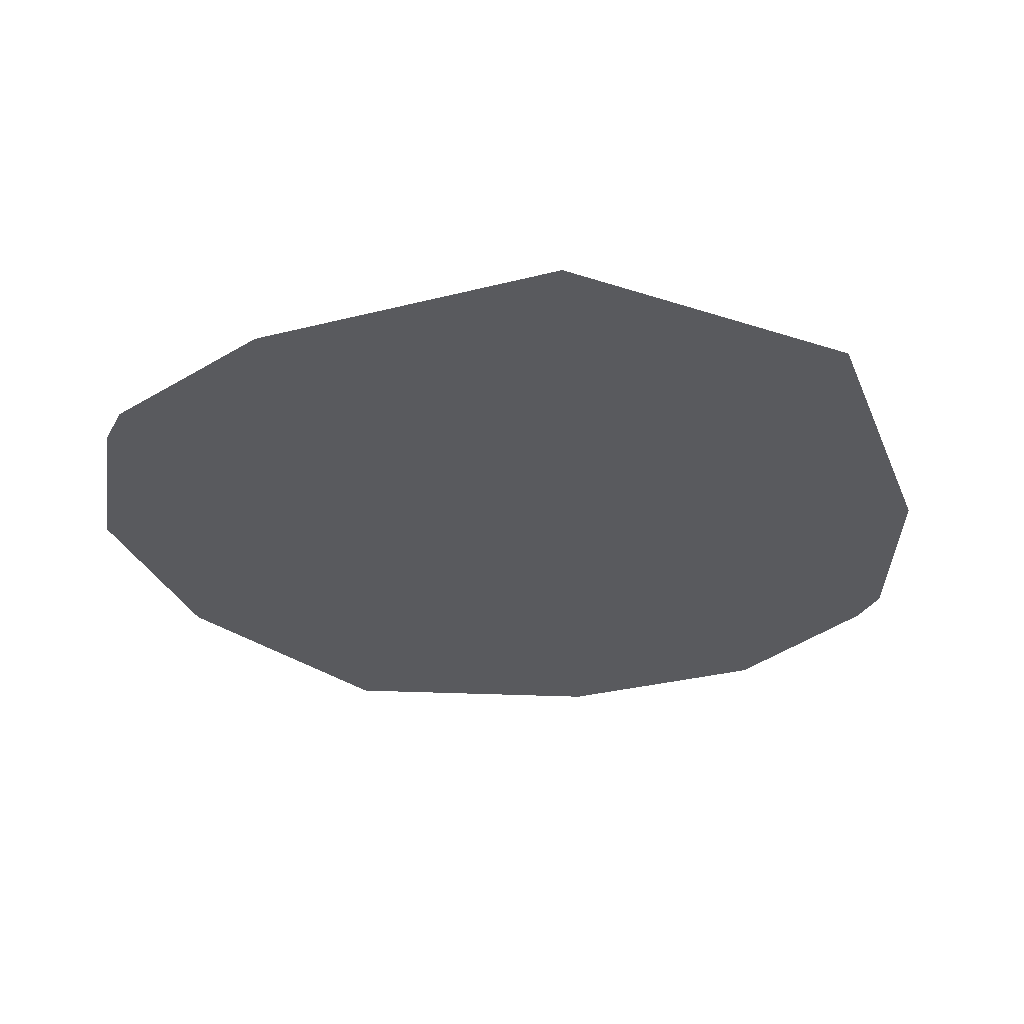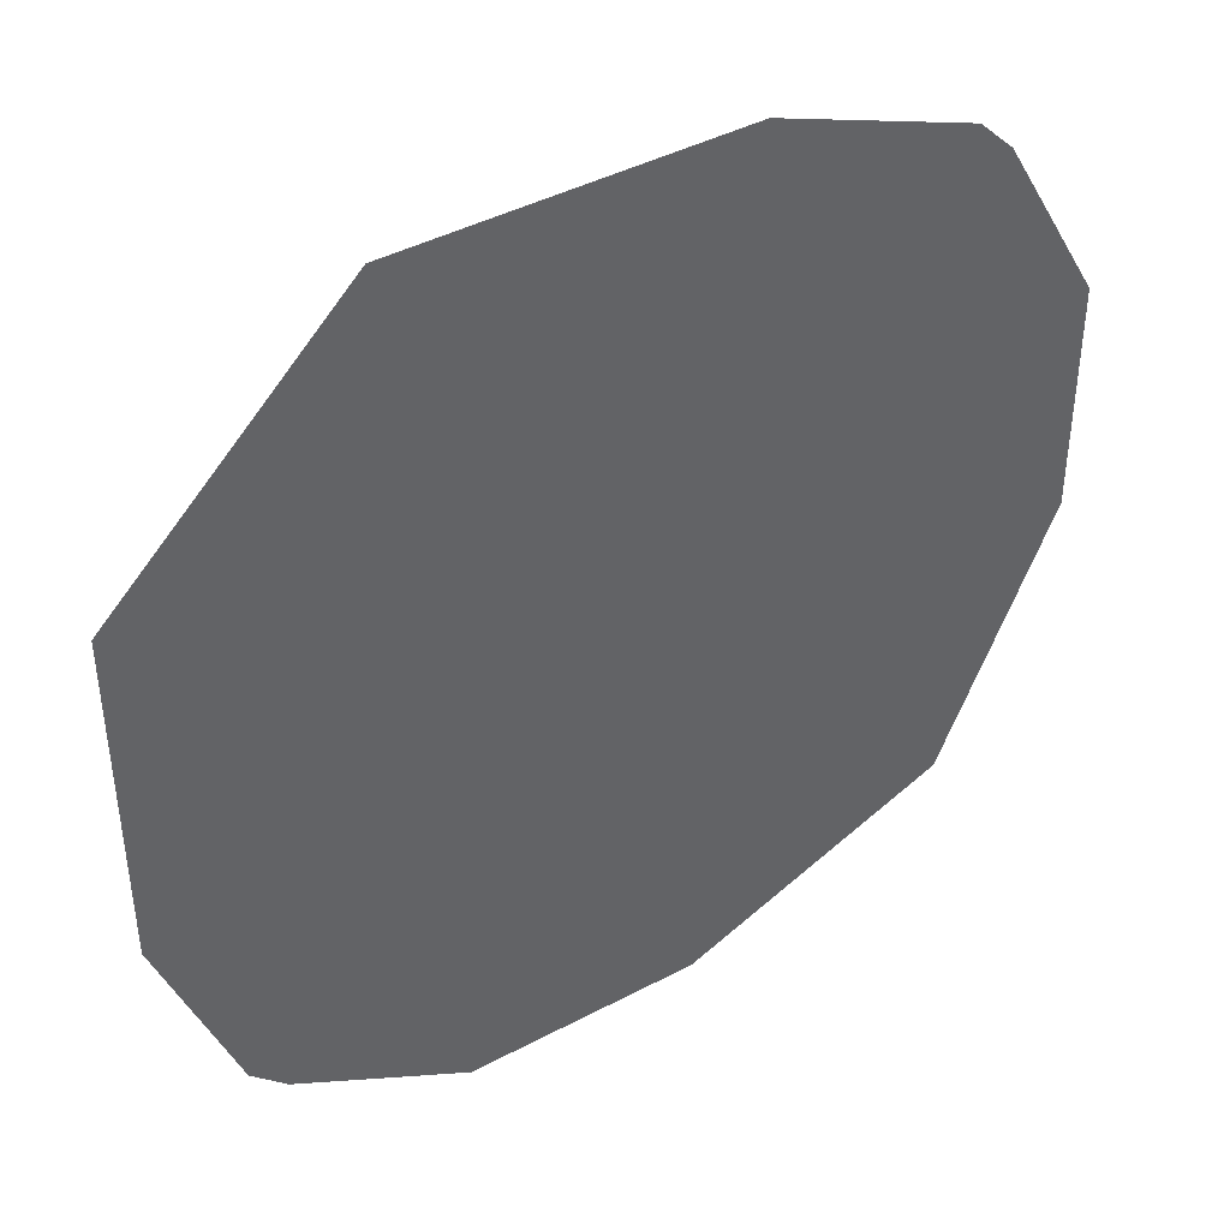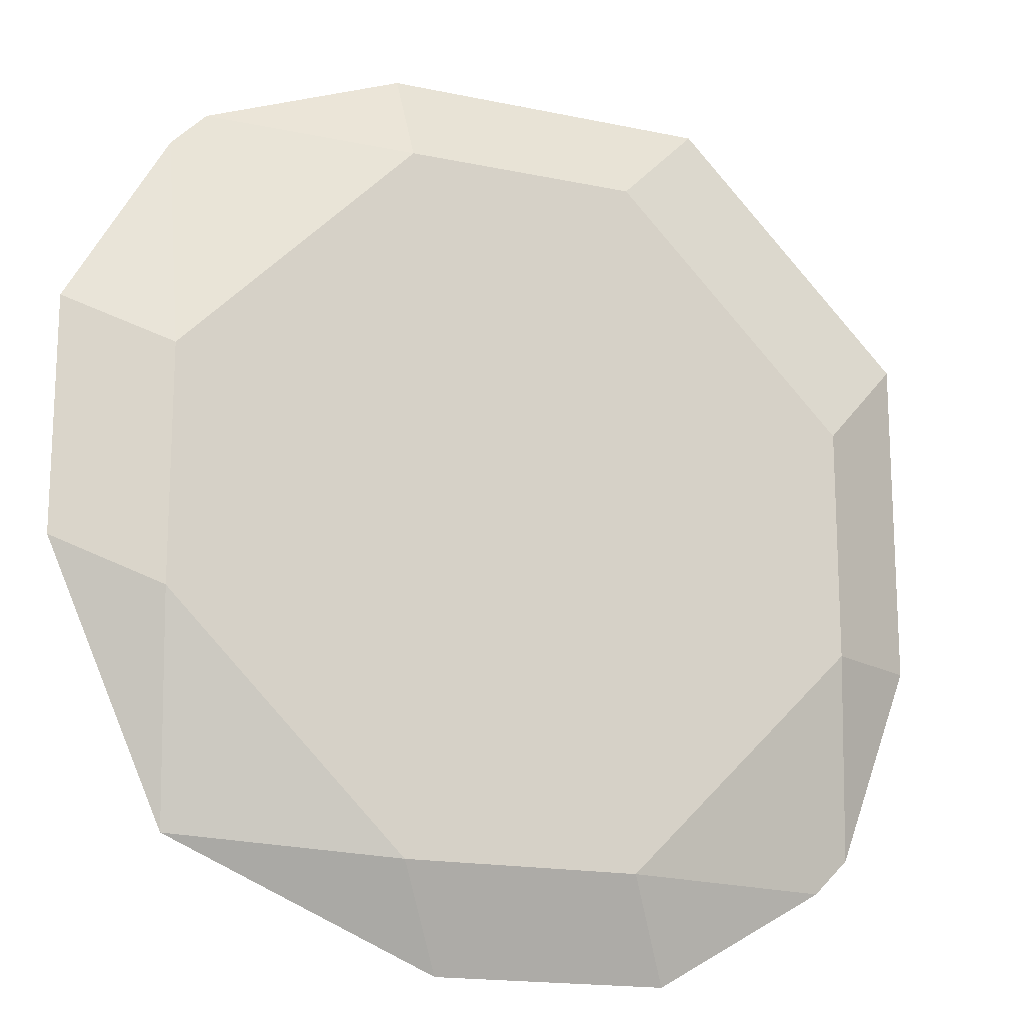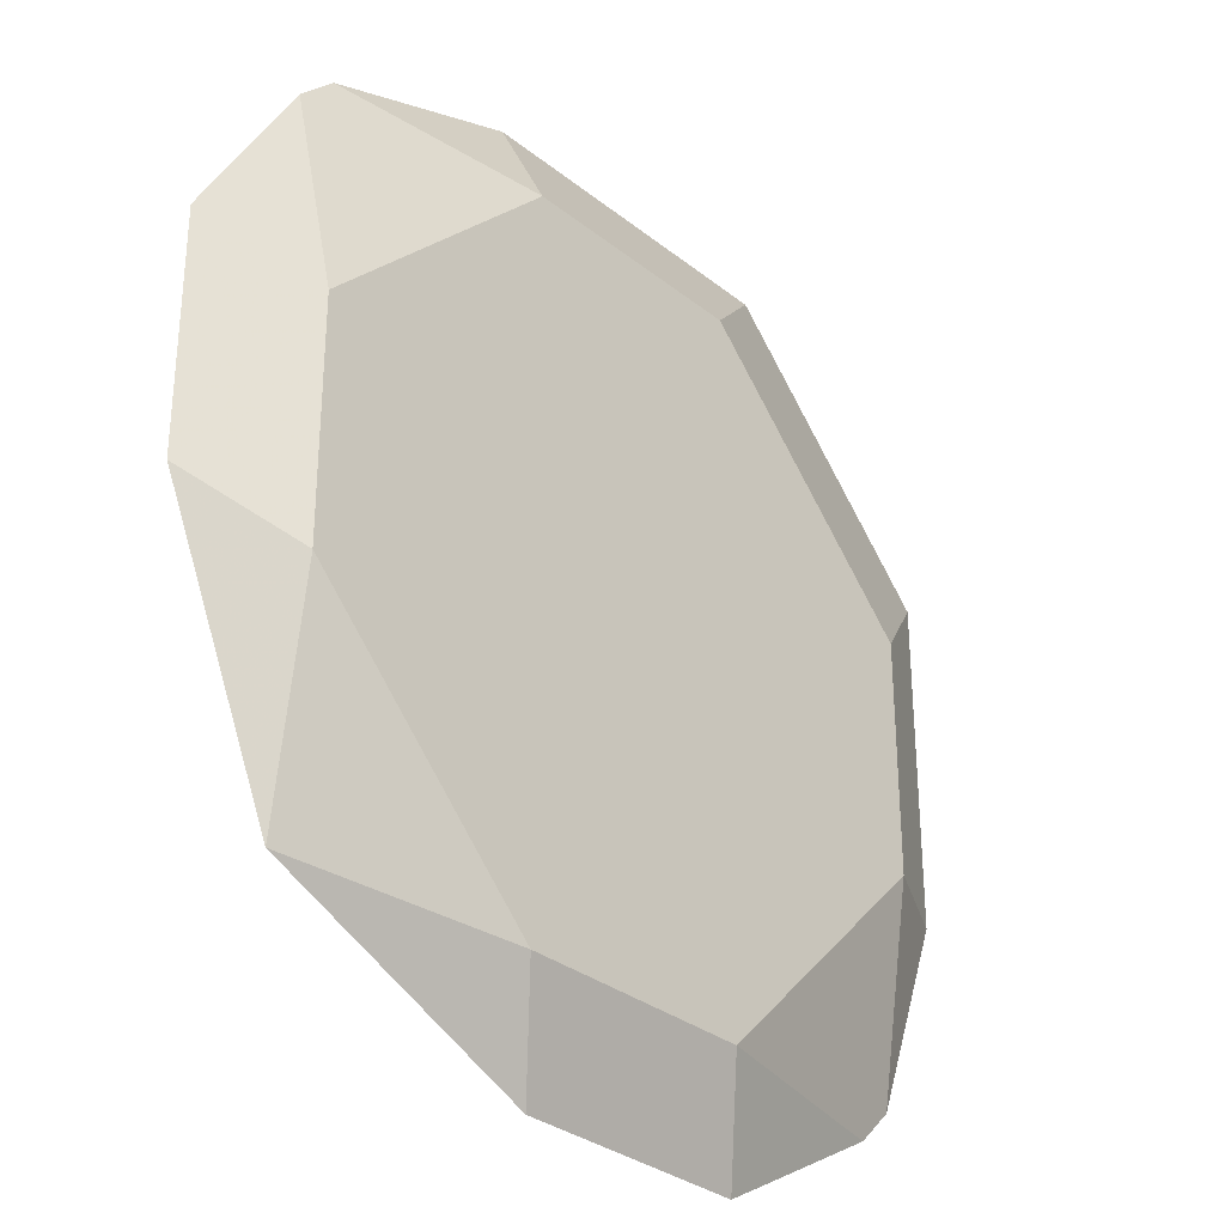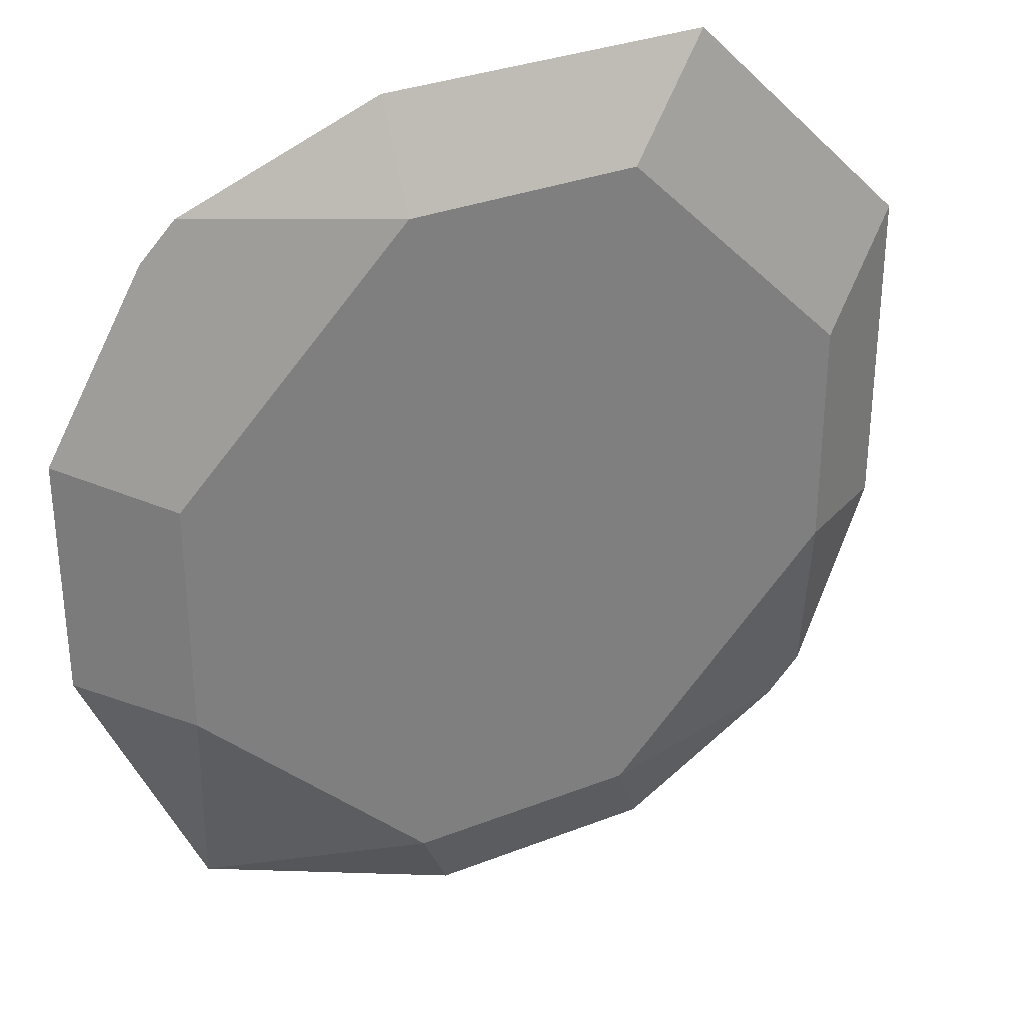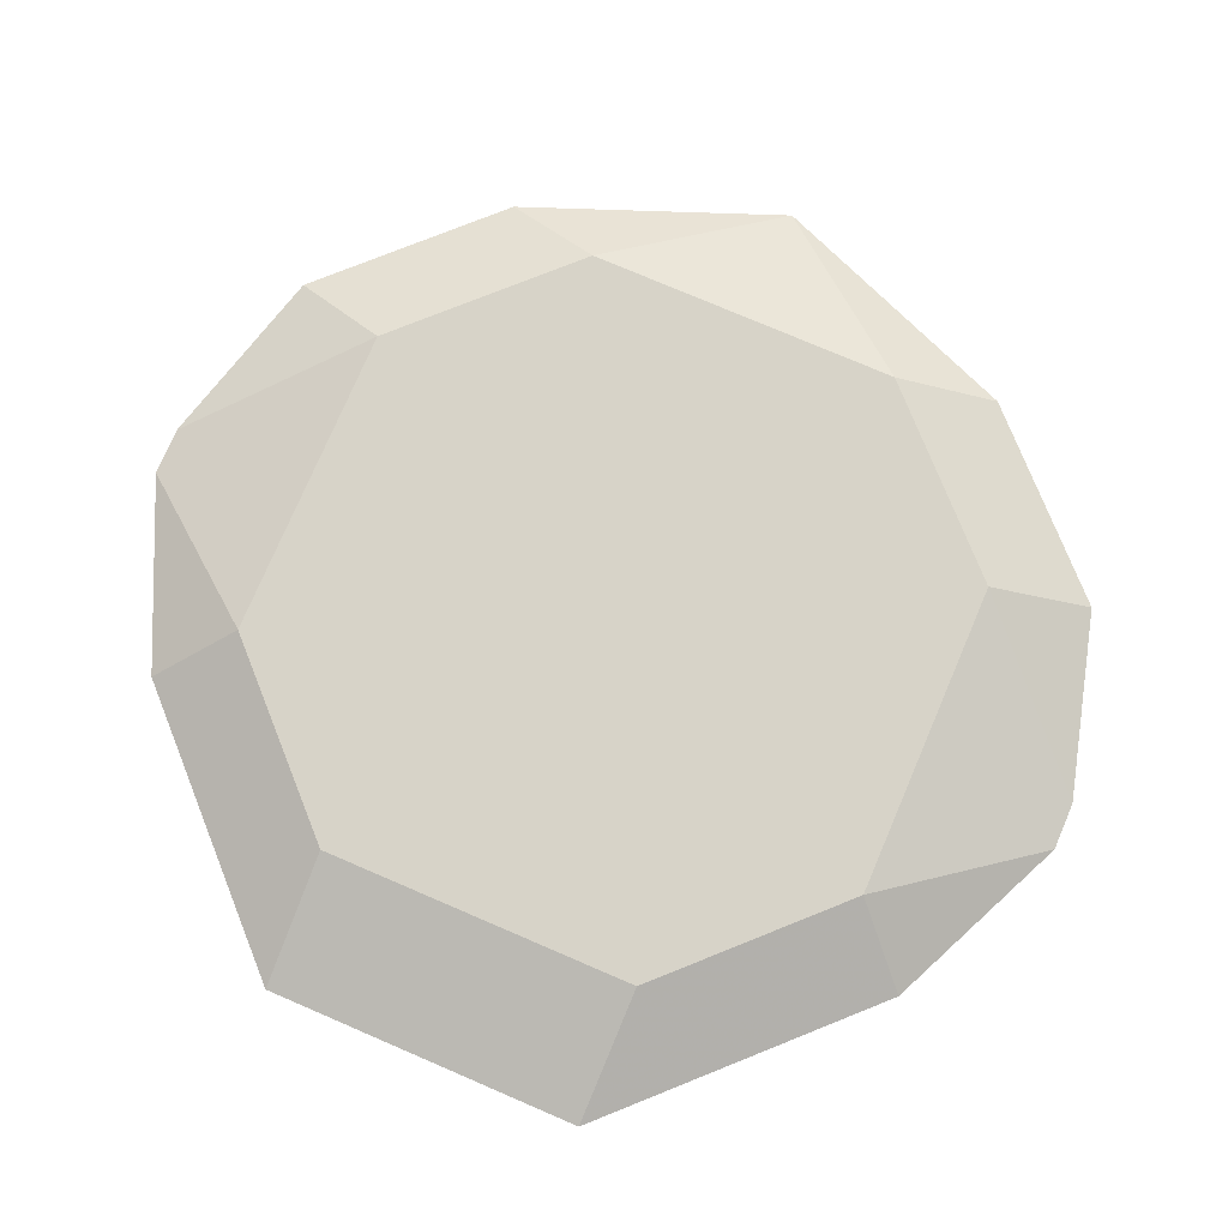
<metadata>
{"format":"obj","ext":"obj","renderer":"f3d","projection":"perspective","resolution":1024,"background":"white","views":[{"elev":-31.3,"azim":110.0,"up":"+Z"},{"elev":42.6,"azim":147.7,"up":"+Y"},{"elev":-16.8,"azim":-23.2,"up":"+Y"},{"elev":-31.5,"azim":-48.2,"up":"+Y"},{"elev":31.8,"azim":-28.9,"up":"+Y"},{"elev":76.7,"azim":158.2,"up":"+Z"}]}
</metadata>
<code>
v -0.2354 0.4848 0.02506
v -0.2383 0.4907 0.02804
v -0.2513 0.4918 0.02506
v -0.2213 0.4848 0.02506
v -0.2524 0.5047 0.02804
v -0.2243 0.4907 0.02804
v -0.2583 0.5077 0.02506
v -0.2109 0.4907 0.02506
v -0.2524 0.5187 0.02804
v -0.2103 0.5047 0.02804
v -0.2583 0.5217 0.02506
v -0.2088 0.4928 0.02506
v -0.2524 0.5322 0.02506
v -0.2383 0.5328 0.02804
v -0.2043 0.5047 0.02506
v -0.2103 0.5187 0.02804
v -0.2503 0.5343 0.02506
v -0.2383 0.5387 0.02506
v -0.2243 0.5328 0.02804
v -0.2043 0.5247 0.02506
v -0.2184 0.5387 0.02506
f 9 13 11
f 3 5 7
f 4 8 6
f 16 21 19
f 5 11 7
f 6 8 12
f 6 12 10
f 9 14 17
f 2 9 5
f 10 12 15
f 10 15 20
f 10 20 16
f 14 18 17
f 14 19 21
f 14 21 18
f 16 20 21
f 9 17 13
f 2 14 9
f 5 9 11
f 2 16 19
f 2 19 14
f 1 3 7
f 1 7 11
f 1 11 13
f 1 13 17
f 1 17 18
f 1 18 21
f 1 21 20
f 1 2 3
f 1 15 12
f 1 12 8
f 1 8 4
f 1 4 6
f 1 6 2
f 2 5 3
f 2 6 10
f 2 10 16
f 1 20 15

</code>
